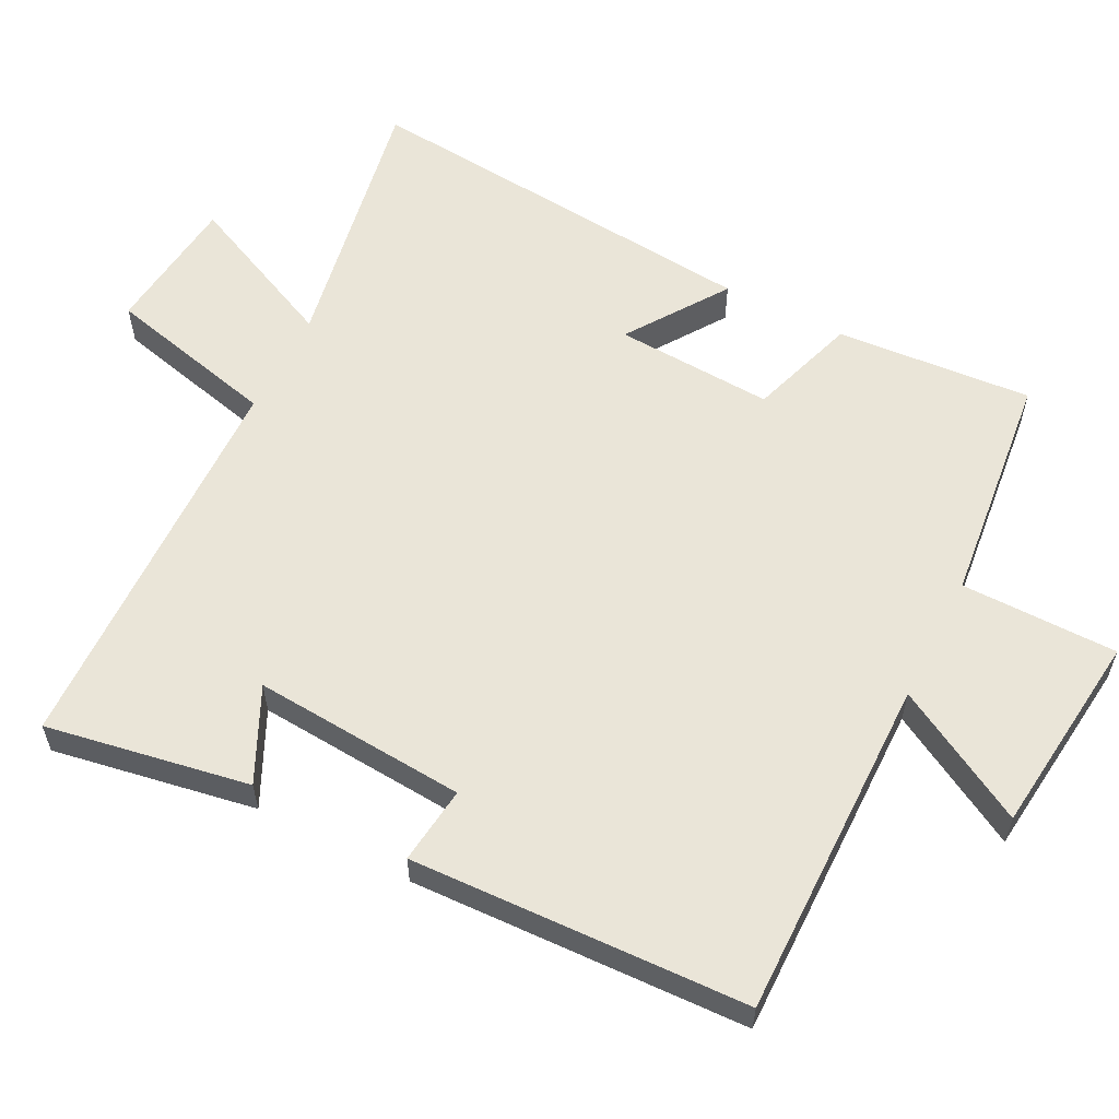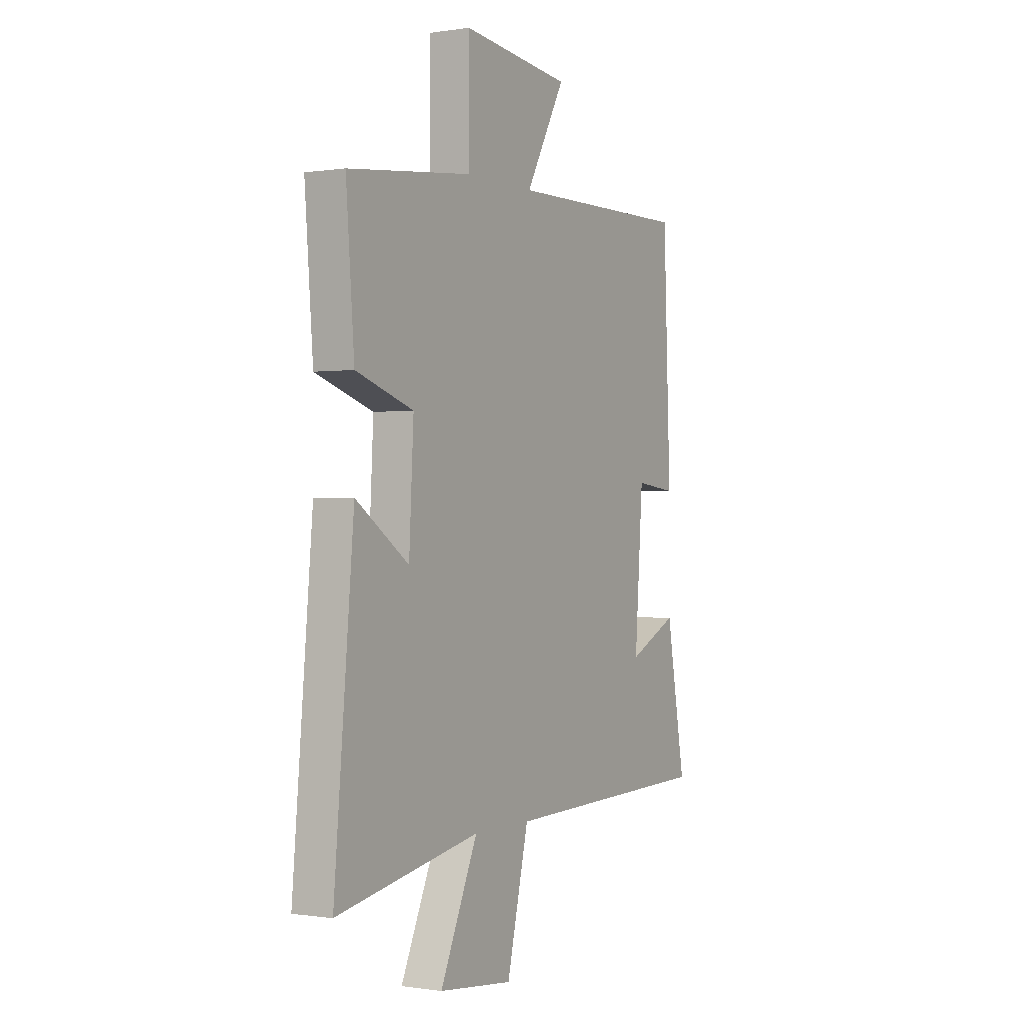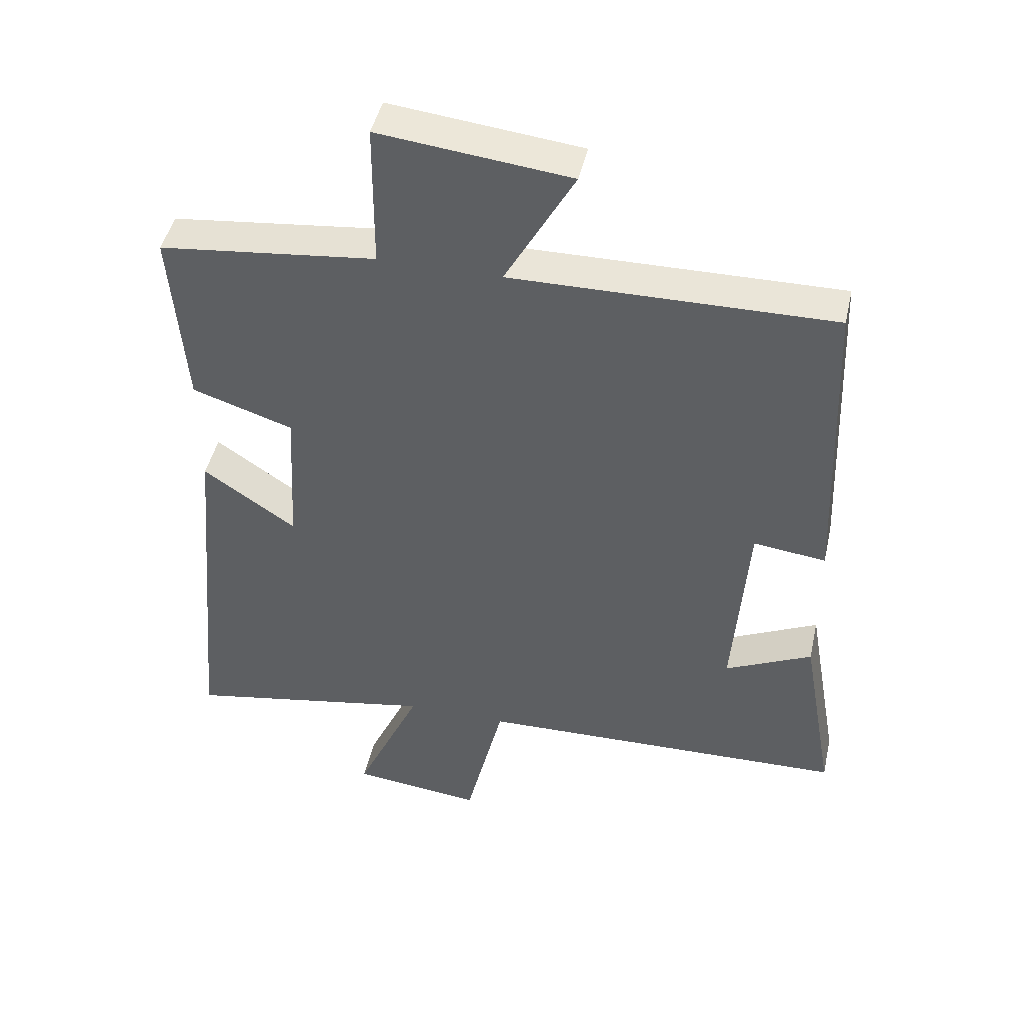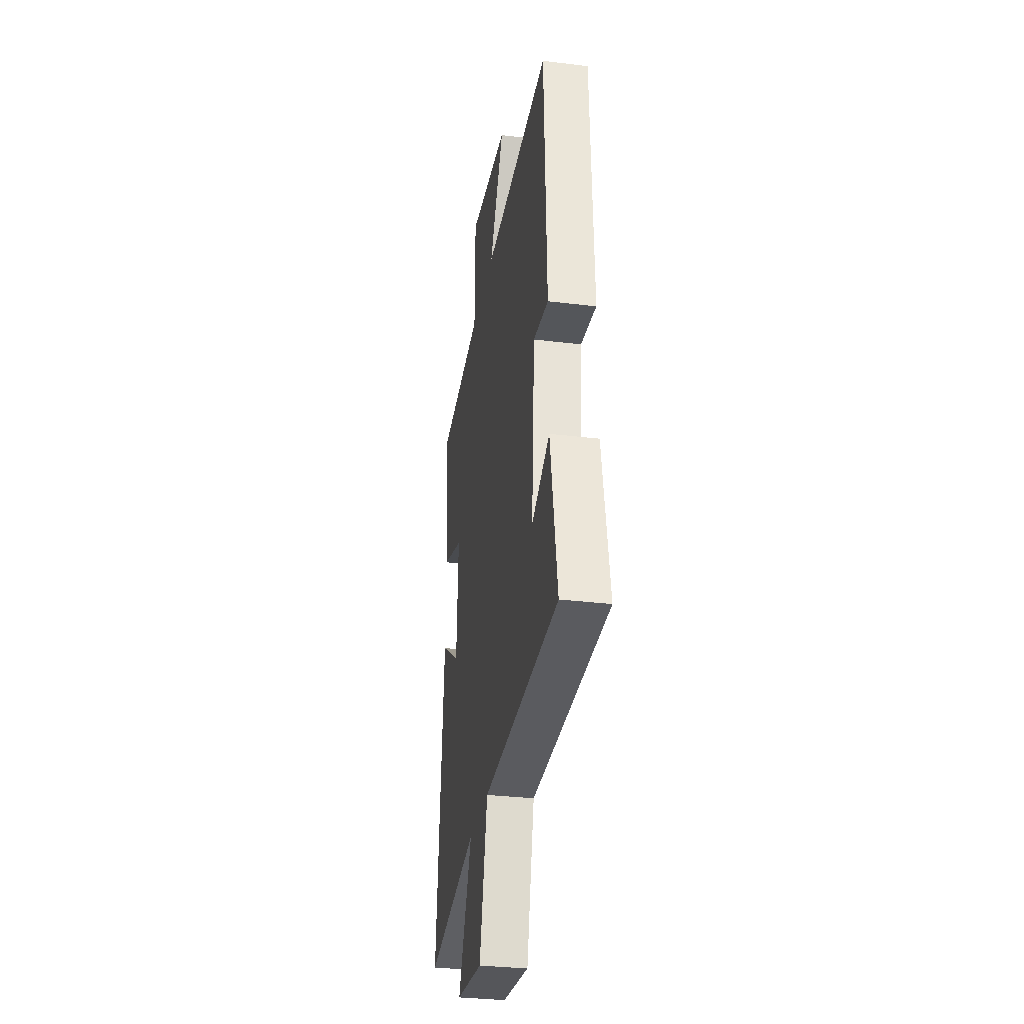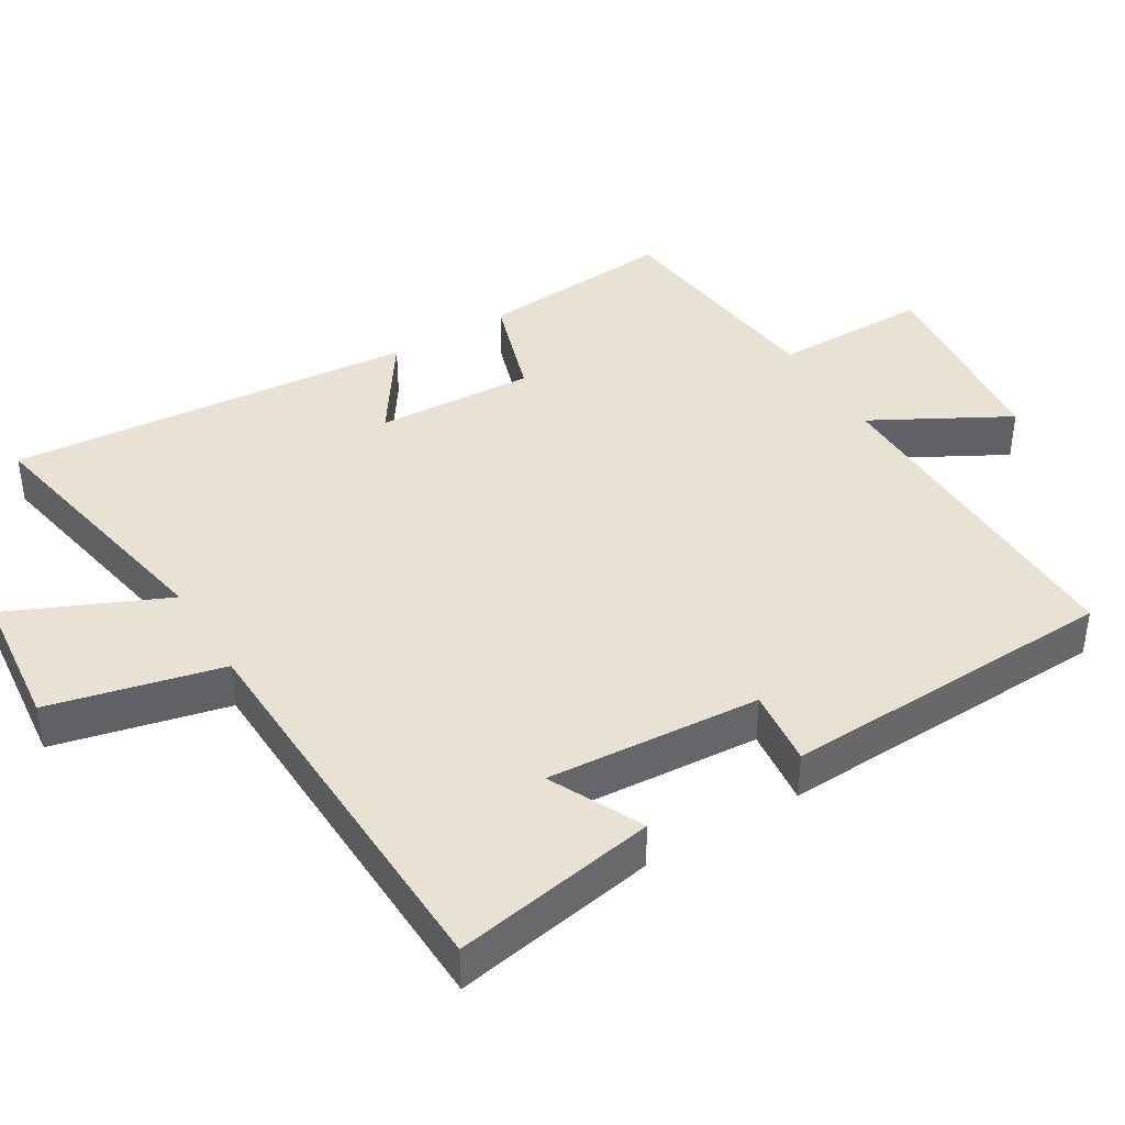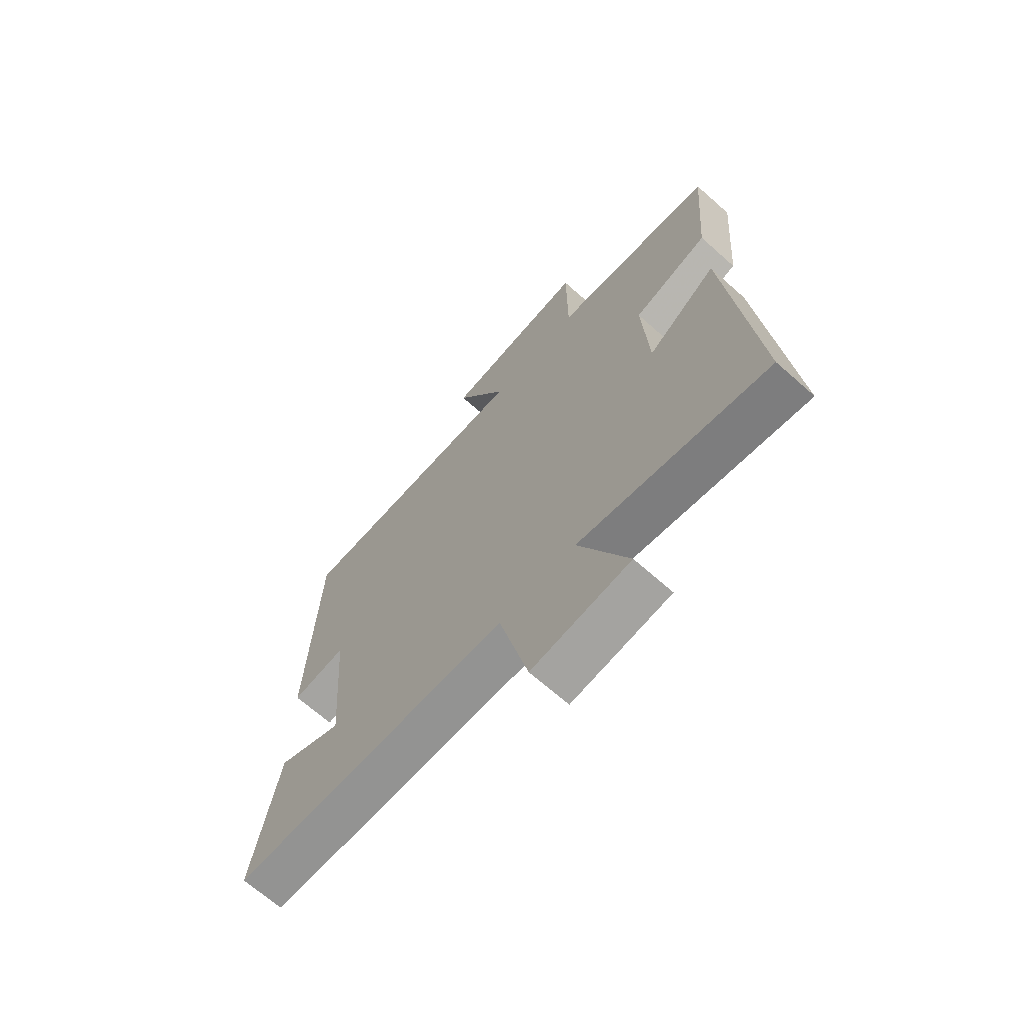
<metadata>
{"format":"obj","ext":"obj","renderer":"f3d","projection":"perspective","resolution":1024,"background":"white","views":[{"elev":58.7,"azim":-62.9,"up":"+Y"},{"elev":-0.3,"azim":120.0,"up":"+Z"},{"elev":45.6,"azim":-167.4,"up":"+Z"},{"elev":-32.0,"azim":-99.8,"up":"+Z"},{"elev":40.8,"azim":-121.4,"up":"+Y"},{"elev":-67.9,"azim":48.4,"up":"+Z"}]}
</metadata>
<code>
v -0.481 0.07 0.506
v 0.006 0.07 0.5
v -0.099 0.07 0.69
v 0.191 0.07 0.722
v 0.192 0.07 0.5
v 0.522 0.07 0.463
v 0.5 0.07 0.185
v 0.347 0.07 0.135
v 0.359 0.07 -0.089
v 0.5 0.07 0.007
v 0.552 0.07 -0.57
v 0.17 0.07 -0.5
v 0.27 0.07 -0.721
v 0.072 0.07 -0.743
v 0.014 0.07 -0.5
v -0.551 0.07 -0.485
v -0.5 0.07 -0.197
v -0.368 0.07 -0.26
v -0.39 0.07 0.042
v -0.5 0.07 0.029
v -0.481 0 0.506
v 0.006 0 0.5
v -0.099 0 0.69
v 0.191 0 0.722
v 0.192 0 0.5
v 0.522 0 0.463
v 0.5 0 0.185
v 0.347 0 0.135
v 0.359 0 -0.089
v 0.5 0 0.007
v 0.552 0 -0.57
v 0.17 0 -0.5
v 0.27 0 -0.721
v 0.072 0 -0.743
v 0.014 0 -0.5
v -0.551 0 -0.485
v -0.5 0 -0.197
v -0.368 0 -0.26
v -0.39 0 0.042
v -0.5 0 0.029
f 19 20 1 2
f 18 19 2
f 15 16 17 18
f 15 18 2
f 12 13 14 15
f 12 15 2
f 9 10 11 12
f 8 9 12 2
f 7 8 2
f 6 7 2
f 5 6 2
f 2 3 4 5
f 22 21 40 39
f 22 39 38
f 38 37 36 35
f 22 38 35
f 35 34 33 32
f 22 35 32
f 32 31 30 29
f 22 32 29 28
f 22 28 27
f 22 27 26
f 22 26 25
f 25 24 23 22
f 1 21 22 2
f 2 22 23 3
f 3 23 24 4
f 4 24 25 5
f 5 25 26 6
f 6 26 27 7
f 7 27 28 8
f 8 28 29 9
f 9 29 30 10
f 10 30 31 11
f 11 31 32 12
f 12 32 33 13
f 13 33 34 14
f 14 34 35 15
f 15 35 36 16
f 16 36 37 17
f 17 37 38 18
f 18 38 39 19
f 19 39 40 20
f 20 40 21 1

</code>
